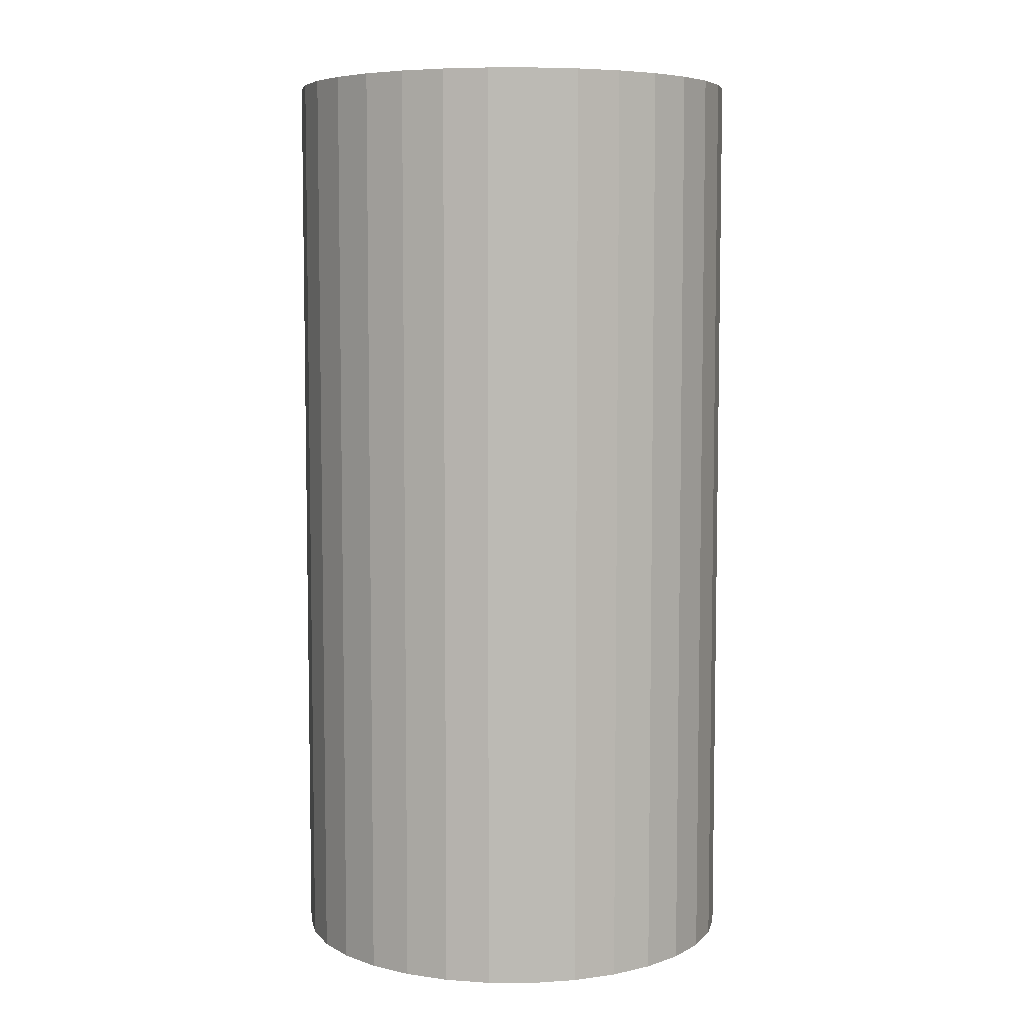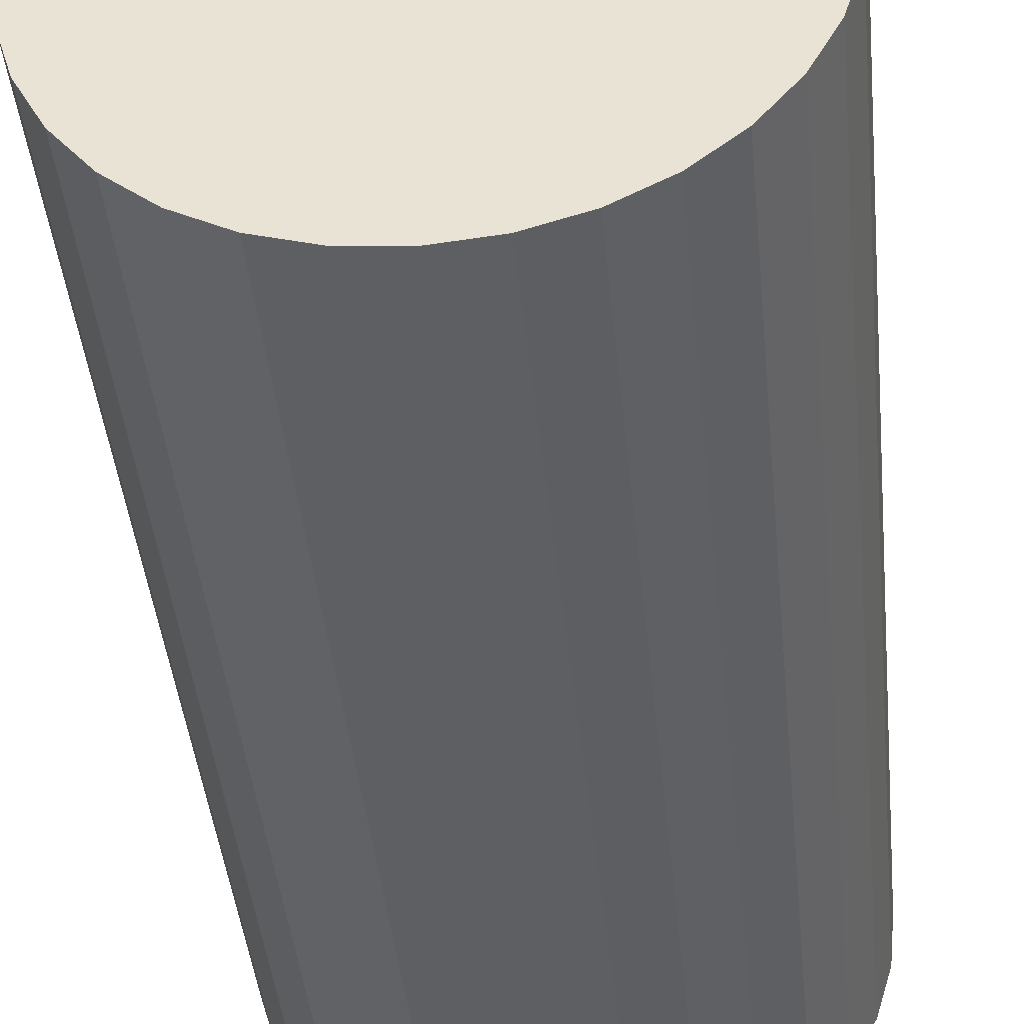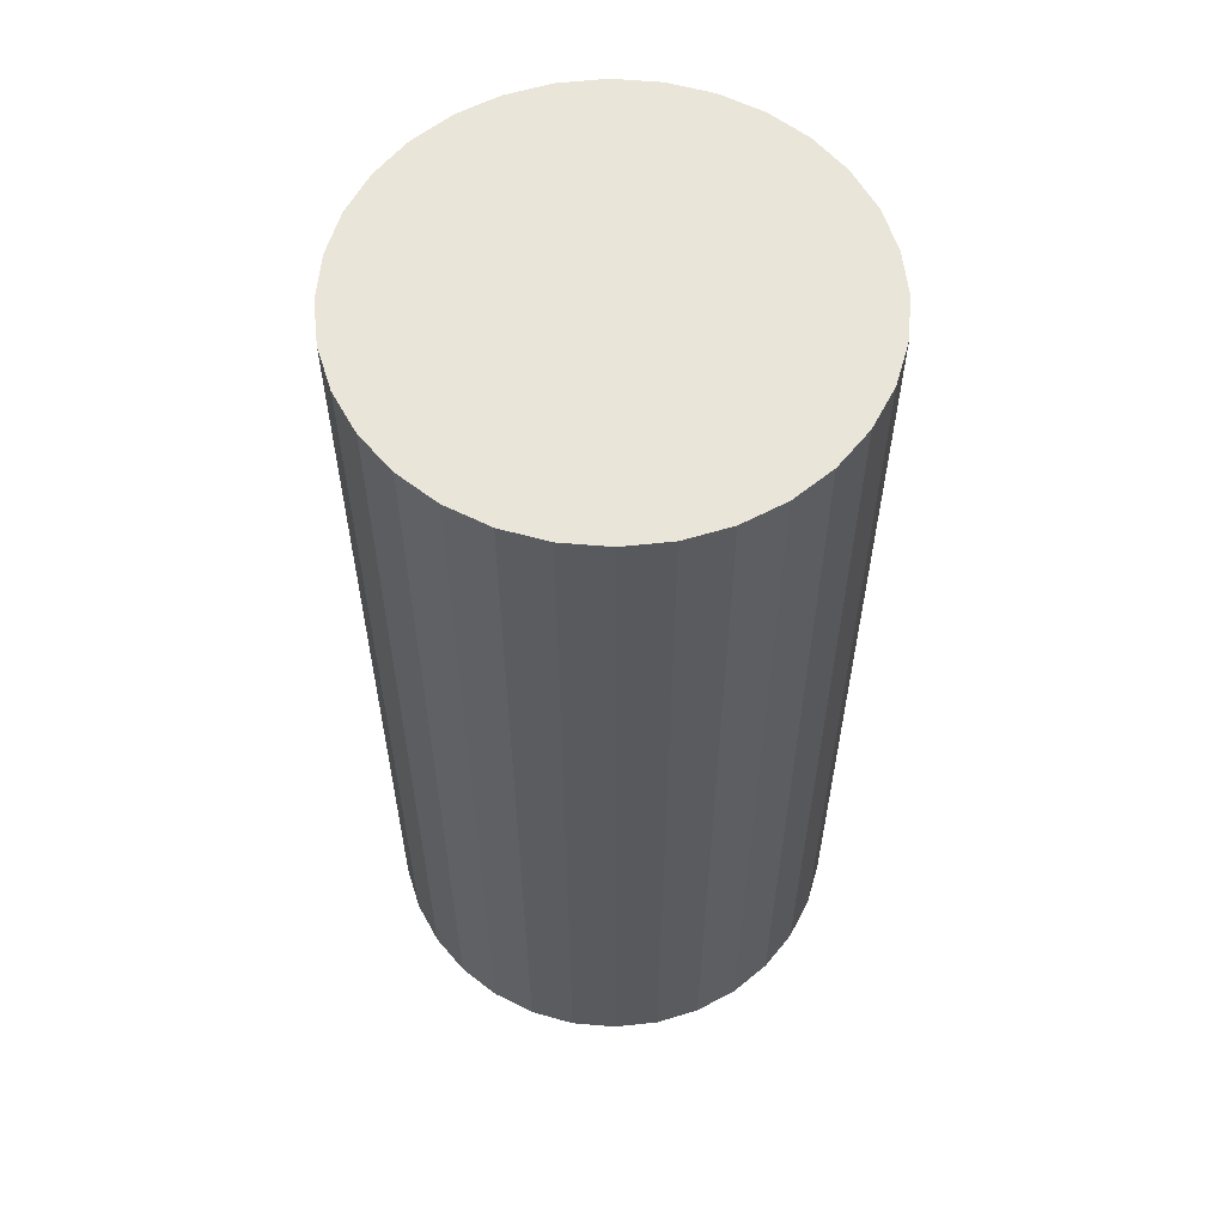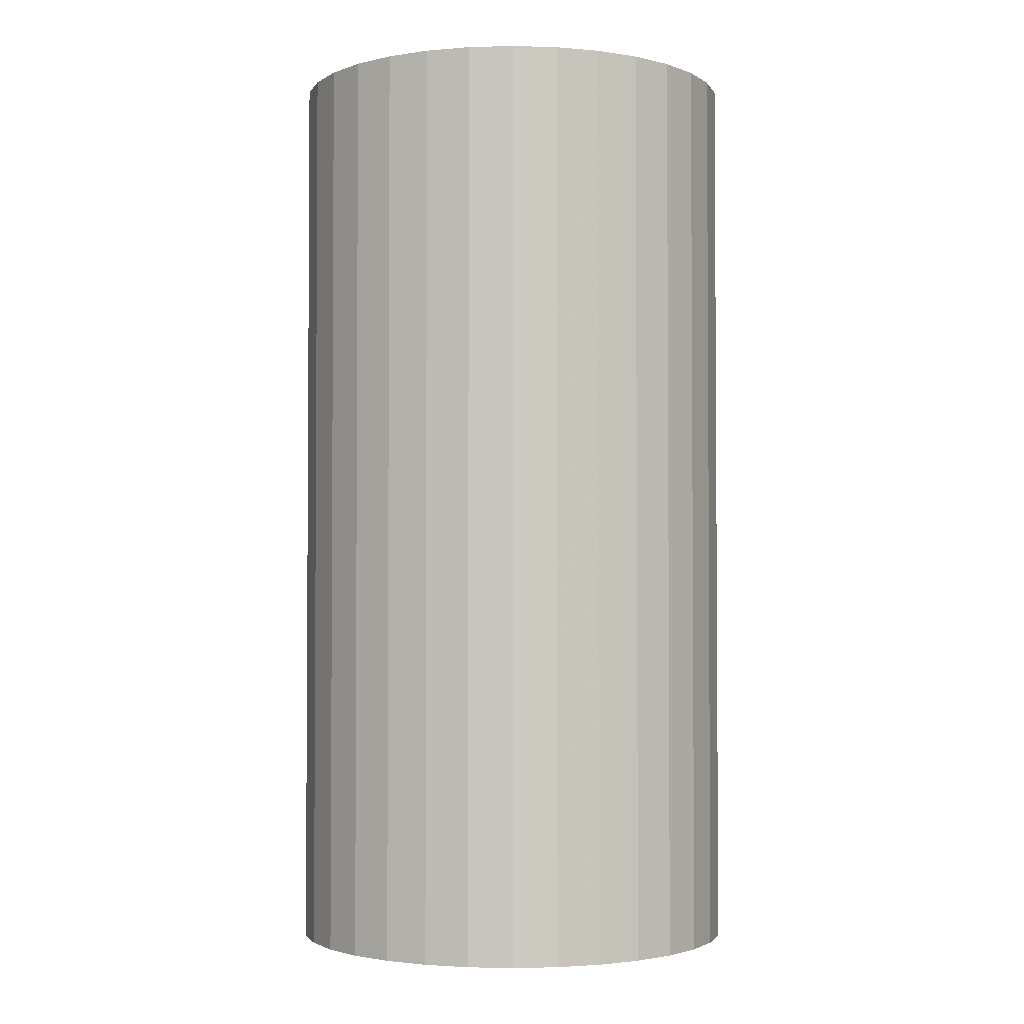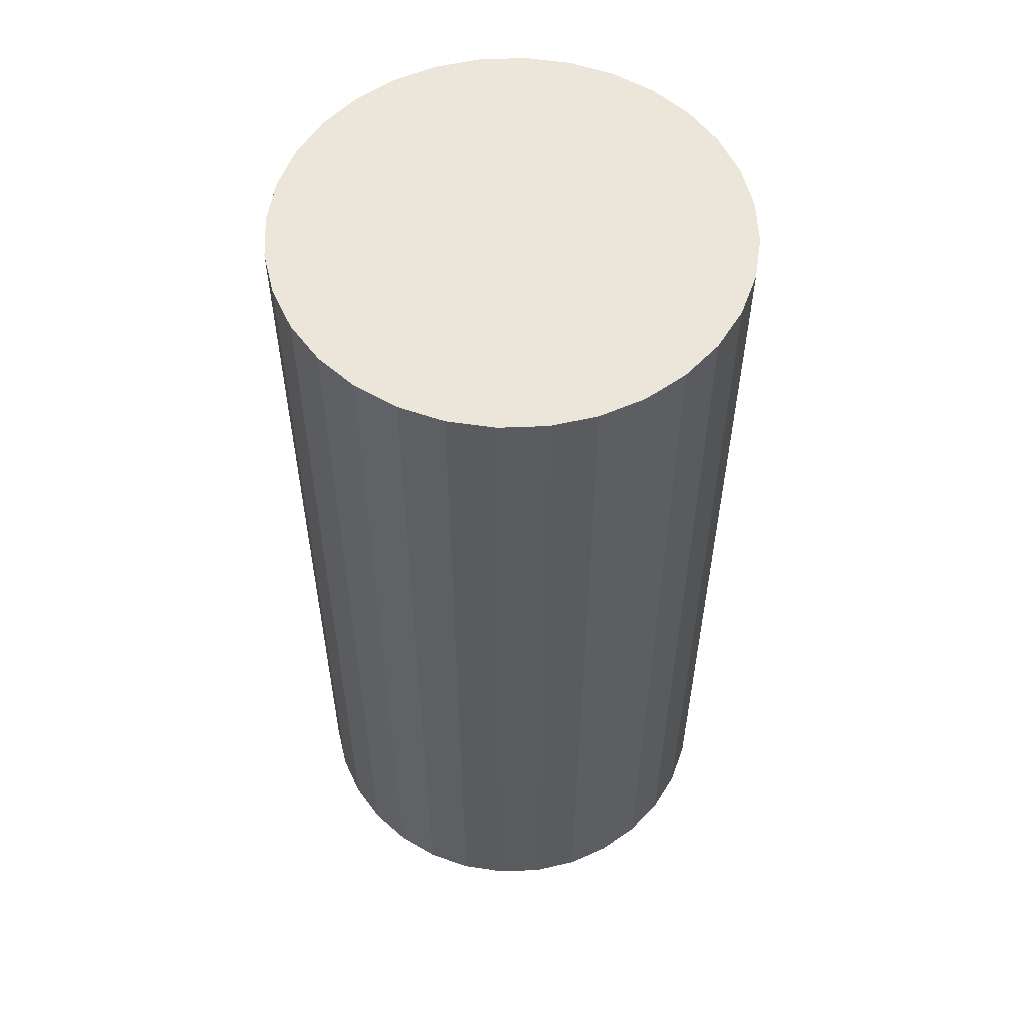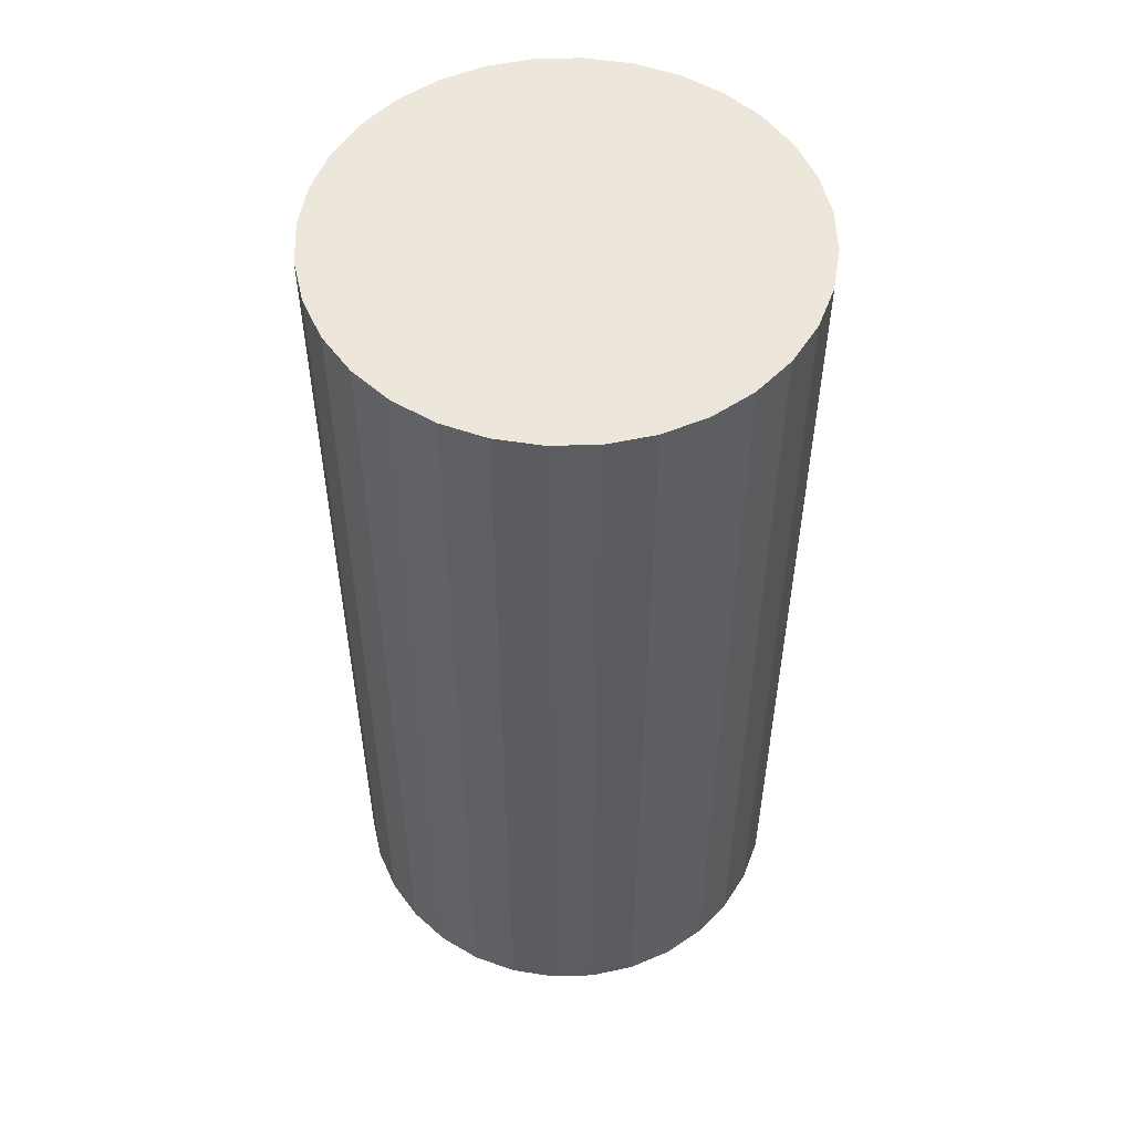
<metadata>
{"format":"obj","ext":"obj","renderer":"f3d","projection":"perspective","resolution":1024,"background":"white","views":[{"elev":6.4,"azim":-61.5,"up":"+Z"},{"elev":-40.7,"azim":-174.5,"up":"+Y"},{"elev":58.5,"azim":55.6,"up":"+Z"},{"elev":-2.4,"azim":-157.7,"up":"+Z"},{"elev":55.7,"azim":-64.2,"up":"+Z"},{"elev":53.3,"azim":172.7,"up":"+Z"}]}
</metadata>
<code>
v 0 0 -0.04221
v 0.02085 0 -0.04221
v 0.02085 0 0.04221
v 0 0 0.04221
v 0.02045 0.004068 -0.04221
v 0.02045 0.004068 0.04221
v 0.01927 0.00798 -0.04221
v 0.01927 0.00798 0.04221
v 0.01734 0.01159 -0.04221
v 0.01734 0.01159 0.04221
v 0.01475 0.01475 -0.04221
v 0.01475 0.01475 0.04221
v 0.01159 0.01734 -0.04221
v 0.01159 0.01734 0.04221
v 0.00798 0.01927 -0.04221
v 0.00798 0.01927 0.04221
v 0.004068 0.02045 -0.04221
v 0.004068 0.02045 0.04221
v 0 0.02085 -0.04221
v 0 0.02085 0.04221
v -0.004068 0.02045 -0.04221
v -0.004068 0.02045 0.04221
v -0.00798 0.01927 -0.04221
v -0.00798 0.01927 0.04221
v -0.01159 0.01734 -0.04221
v -0.01159 0.01734 0.04221
v -0.01475 0.01475 -0.04221
v -0.01475 0.01475 0.04221
v -0.01734 0.01159 -0.04221
v -0.01734 0.01159 0.04221
v -0.01927 0.00798 -0.04221
v -0.01927 0.00798 0.04221
v -0.02045 0.004068 -0.04221
v -0.02045 0.004068 0.04221
v -0.02085 0 -0.04221
v -0.02085 0 0.04221
v -0.02045 -0.004068 -0.04221
v -0.02045 -0.004068 0.04221
v -0.01927 -0.00798 -0.04221
v -0.01927 -0.00798 0.04221
v -0.01734 -0.01159 -0.04221
v -0.01734 -0.01159 0.04221
v -0.01475 -0.01475 -0.04221
v -0.01475 -0.01475 0.04221
v -0.01159 -0.01734 -0.04221
v -0.01159 -0.01734 0.04221
v -0.00798 -0.01927 -0.04221
v -0.00798 -0.01927 0.04221
v -0.004068 -0.02045 -0.04221
v -0.004068 -0.02045 0.04221
v -0 -0.02085 -0.04221
v -0 -0.02085 0.04221
v 0.004068 -0.02045 -0.04221
v 0.004068 -0.02045 0.04221
v 0.00798 -0.01927 -0.04221
v 0.00798 -0.01927 0.04221
v 0.01159 -0.01734 -0.04221
v 0.01159 -0.01734 0.04221
v 0.01475 -0.01475 -0.04221
v 0.01475 -0.01475 0.04221
v 0.01734 -0.01159 -0.04221
v 0.01734 -0.01159 0.04221
v 0.01927 -0.00798 -0.04221
v 0.01927 -0.00798 0.04221
v 0.02045 -0.004068 -0.04221
v 0.02045 -0.004068 0.04221
f 2 1 5
f 2 5 3
f 3 5 6
f 3 6 4
f 5 1 7
f 5 7 6
f 6 7 8
f 6 8 4
f 7 1 9
f 7 9 8
f 8 9 10
f 8 10 4
f 9 1 11
f 9 11 10
f 10 11 12
f 10 12 4
f 11 1 13
f 11 13 12
f 12 13 14
f 12 14 4
f 13 1 15
f 13 15 14
f 14 15 16
f 14 16 4
f 15 1 17
f 15 17 16
f 16 17 18
f 16 18 4
f 17 1 19
f 17 19 18
f 18 19 20
f 18 20 4
f 19 1 21
f 19 21 20
f 20 21 22
f 20 22 4
f 21 1 23
f 21 23 22
f 22 23 24
f 22 24 4
f 23 1 25
f 23 25 24
f 24 25 26
f 24 26 4
f 25 1 27
f 25 27 26
f 26 27 28
f 26 28 4
f 27 1 29
f 27 29 28
f 28 29 30
f 28 30 4
f 29 1 31
f 29 31 30
f 30 31 32
f 30 32 4
f 31 1 33
f 31 33 32
f 32 33 34
f 32 34 4
f 33 1 35
f 33 35 34
f 34 35 36
f 34 36 4
f 35 1 37
f 35 37 36
f 36 37 38
f 36 38 4
f 37 1 39
f 37 39 38
f 38 39 40
f 38 40 4
f 39 1 41
f 39 41 40
f 40 41 42
f 40 42 4
f 41 1 43
f 41 43 42
f 42 43 44
f 42 44 4
f 43 1 45
f 43 45 44
f 44 45 46
f 44 46 4
f 45 1 47
f 45 47 46
f 46 47 48
f 46 48 4
f 47 1 49
f 47 49 48
f 48 49 50
f 48 50 4
f 49 1 51
f 49 51 50
f 50 51 52
f 50 52 4
f 51 1 53
f 51 53 52
f 52 53 54
f 52 54 4
f 53 1 55
f 53 55 54
f 54 55 56
f 54 56 4
f 55 1 57
f 55 57 56
f 56 57 58
f 56 58 4
f 57 1 59
f 57 59 58
f 58 59 60
f 58 60 4
f 59 1 61
f 59 61 60
f 60 61 62
f 60 62 4
f 61 1 63
f 61 63 62
f 62 63 64
f 62 64 4
f 63 1 65
f 63 65 64
f 64 65 66
f 64 66 4
f 65 1 2
f 65 2 66
f 66 2 3
f 66 3 4

</code>
